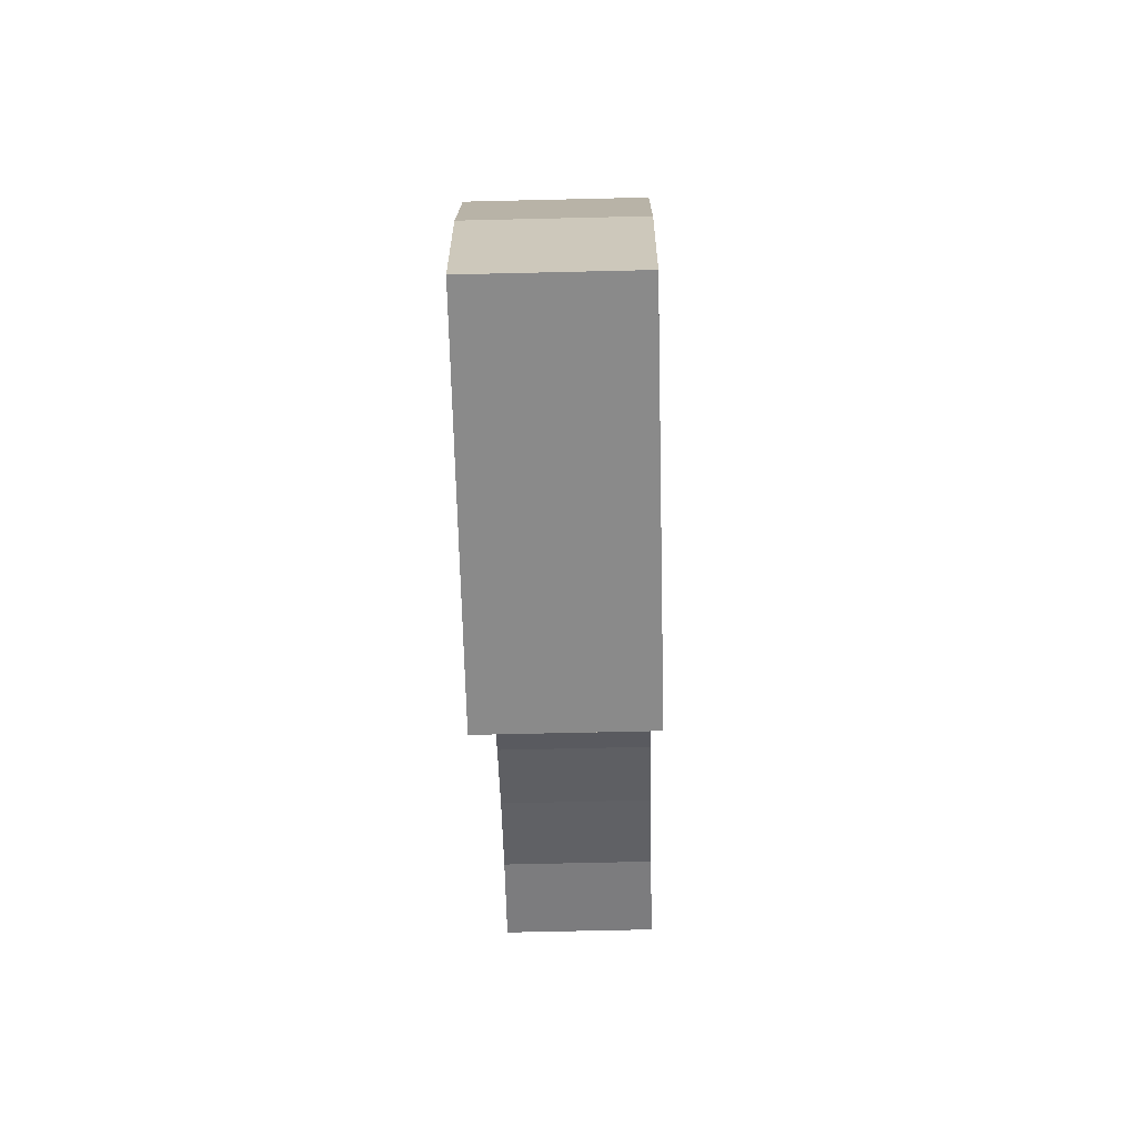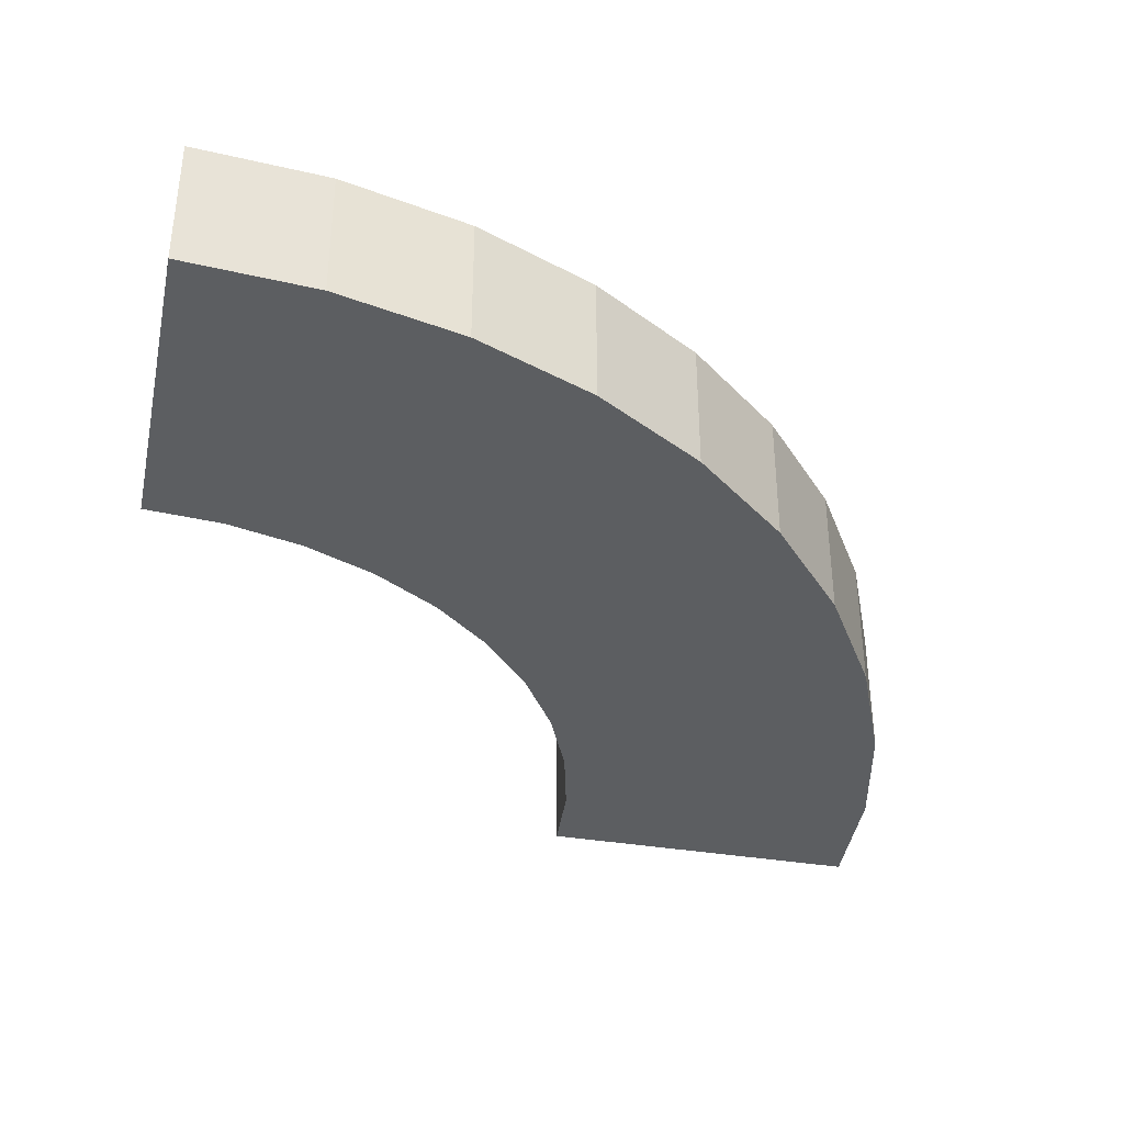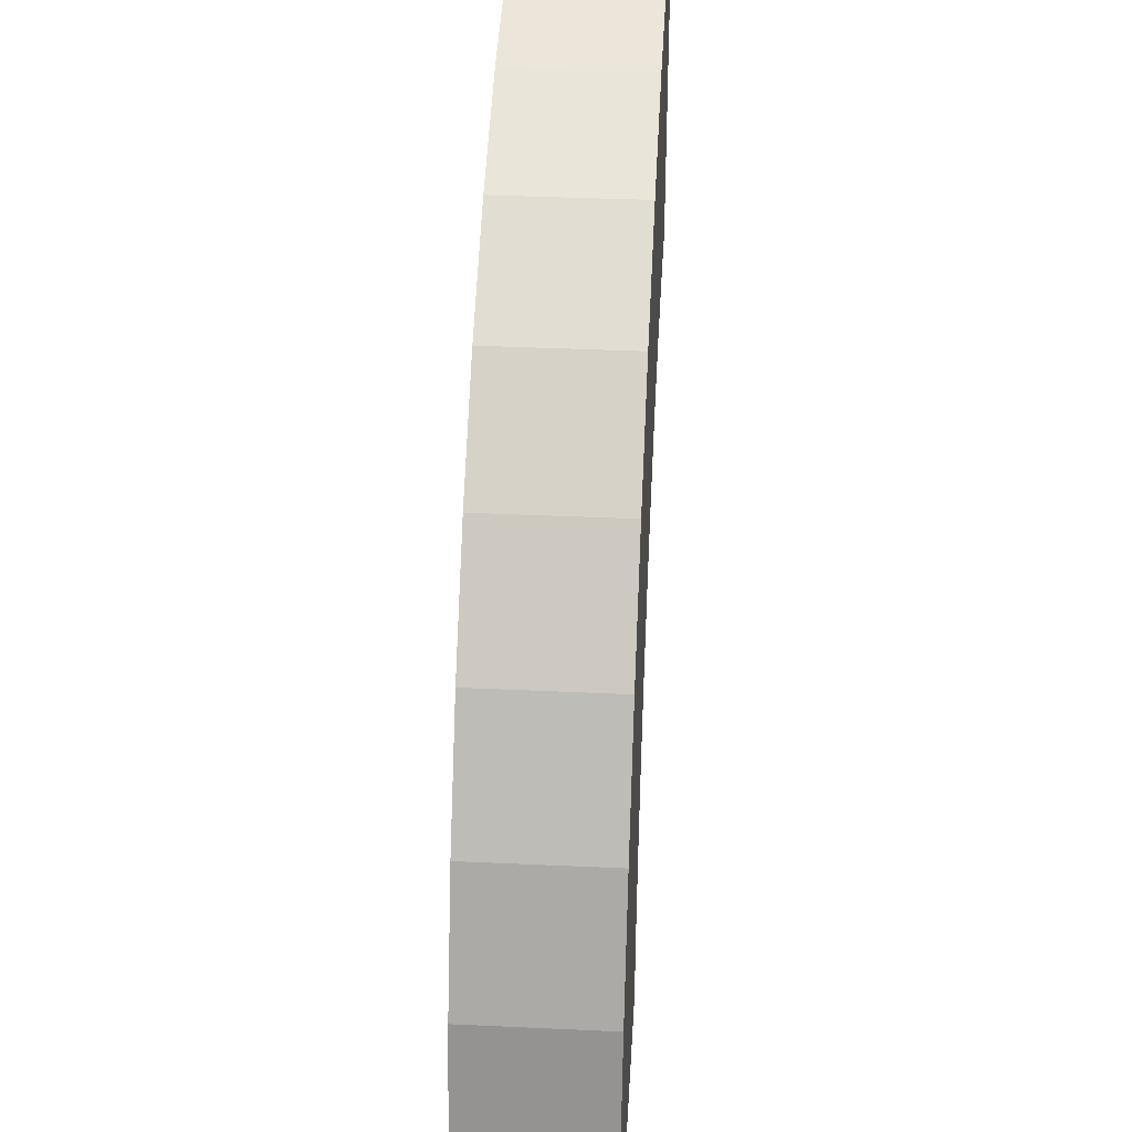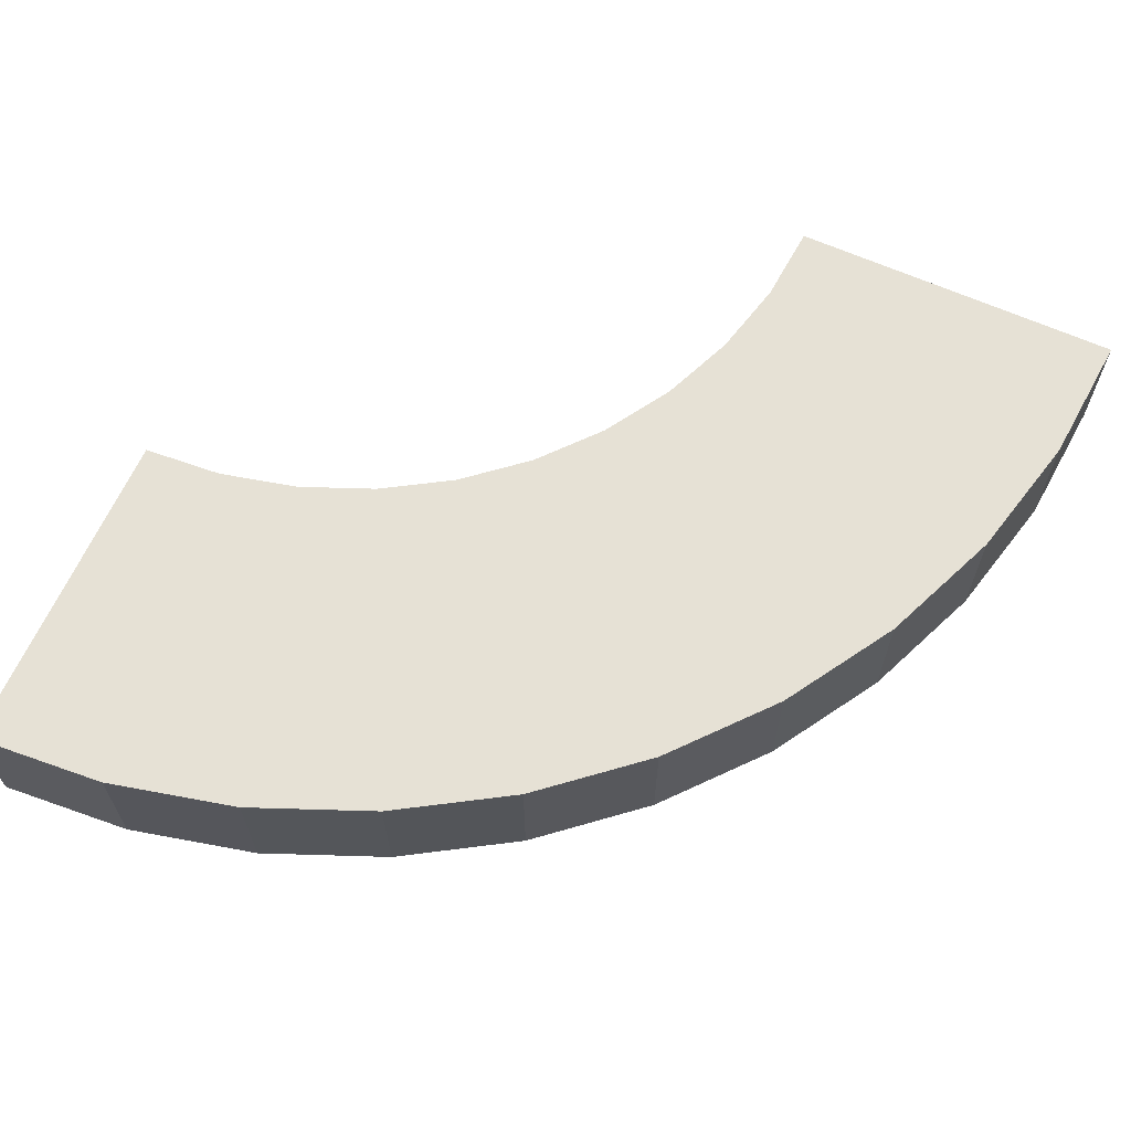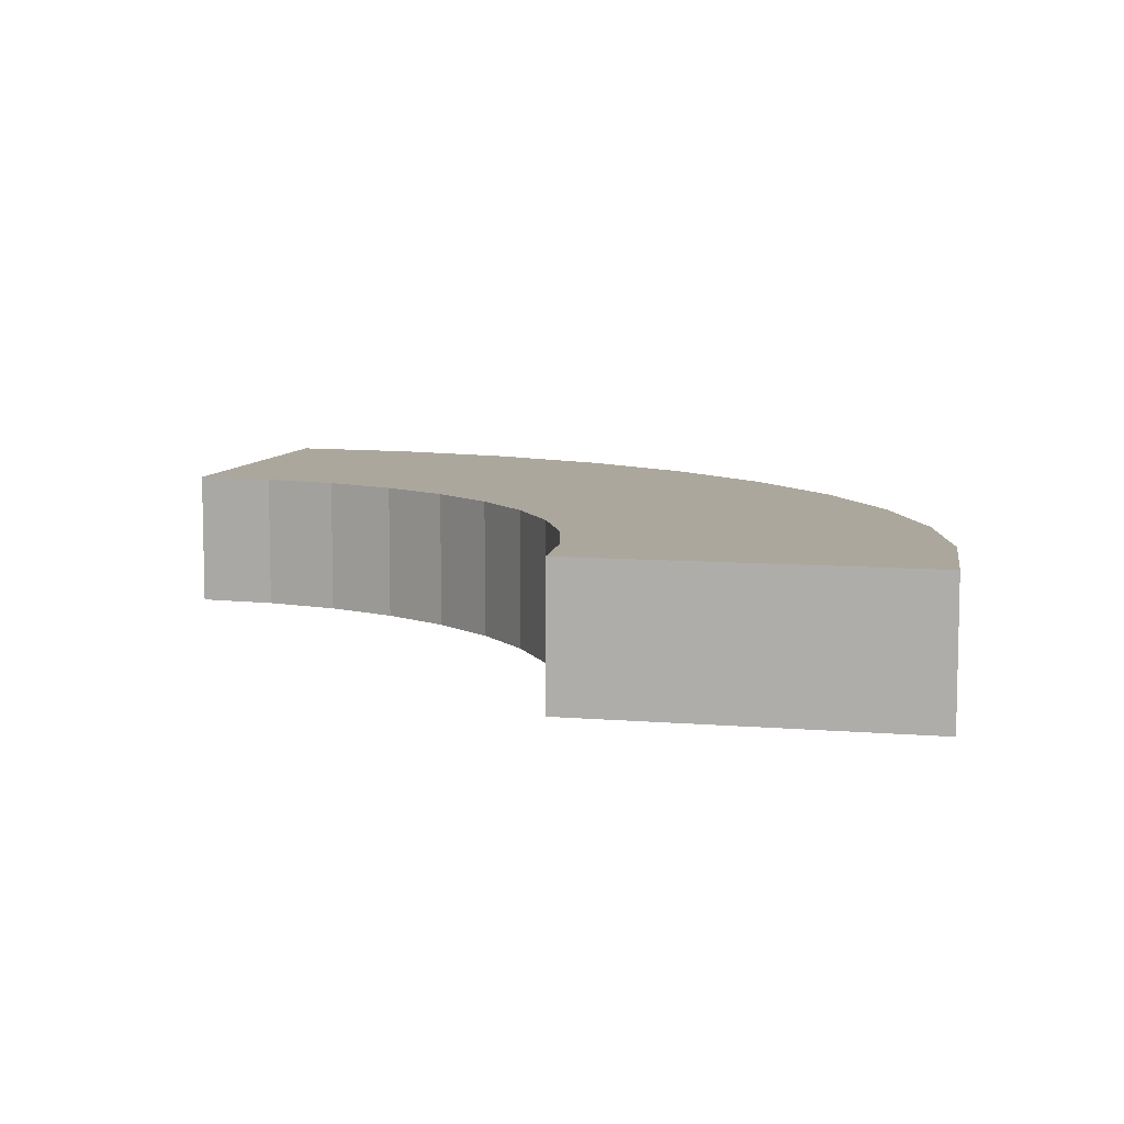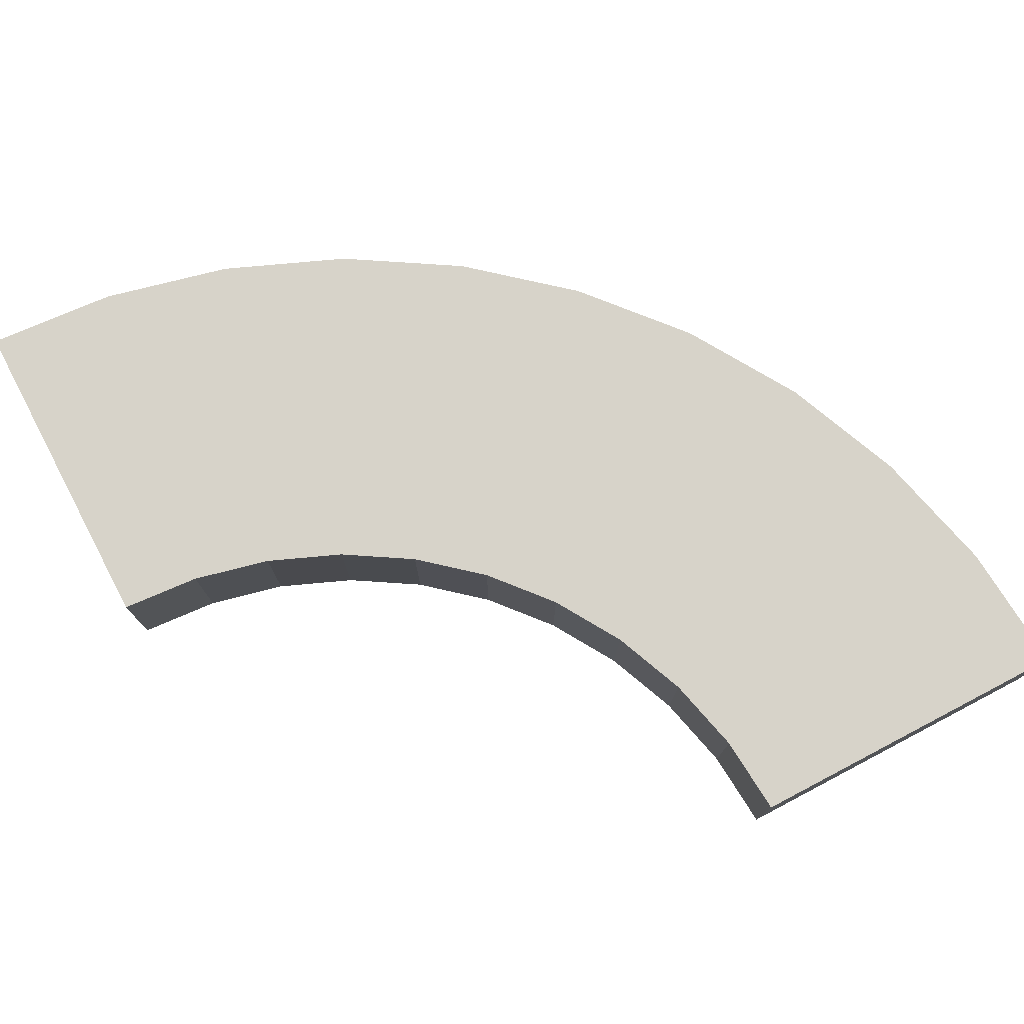
<metadata>
{"format":"obj","ext":"obj","renderer":"f3d","projection":"perspective","resolution":1024,"background":"white","views":[{"elev":-63.4,"azim":-88.6,"up":"+Z"},{"elev":-37.3,"azim":-102.1,"up":"+Y"},{"elev":36.2,"azim":-86.5,"up":"+Z"},{"elev":64.6,"azim":-65.8,"up":"+Y"},{"elev":8.3,"azim":-166.9,"up":"+Y"},{"elev":76.3,"azim":152.3,"up":"+Y"}]}
</metadata>
<code>
g RampCorner
v -0.5 -0.2 0
v -0.5 0.2 0
v 0.5 -0.2 0
v 0.5 0.2 0
v -0.4692 -0.2 0.3911
v -0.4692 0.2 0.3911
v 0.5185 -0.2 0.2347
v 0.5185 0.2 0.2347
v -0.3776 -0.2 0.7725
v -0.3776 0.2 0.7725
v 0.5734 -0.2 0.4635
v 0.5734 0.2 0.4635
v -0.2275 -0.2 1.135
v -0.2275 0.2 1.135
v 0.6635 -0.2 0.681
v 0.6635 0.2 0.681
v -0.02254 -0.2 1.469
v -0.02254 0.2 1.469
v 0.7865 -0.2 0.8817
v 0.7865 0.2 0.8817
v 0.2322 -0.2 1.768
v 0.2322 0.2 1.768
v 0.9393 -0.2 1.061
v 0.9393 0.2 1.061
v 0.5305 -0.2 2.023
v 0.5305 0.2 2.023
v 1.118 -0.2 1.214
v 1.118 0.2 1.214
v 0.865 -0.2 2.228
v 0.865 0.2 2.228
v 1.319 -0.2 1.337
v 1.319 0.2 1.337
v 1.227 -0.2 2.378
v 1.227 0.2 2.378
v 1.536 -0.2 1.427
v 1.536 0.2 1.427
v 1.609 -0.2 2.469
v 1.609 0.2 2.469
v 1.765 -0.2 1.482
v 1.765 0.2 1.482
v 2 -0.2 2.5
v 2 0.2 2.5
v 2 -0.2 1.5
v 2 0.2 1.5
f 3 1 2
f 6 10 12
f 2 6 8
f 5 6 2
f 7 5 1
f 8 7 3
f 15 13 9
f 9 10 6
f 11 9 5
f 12 11 7
f 18 20 16
f 16 15 11
f 10 14 16
f 13 14 10
f 21 22 18
f 17 18 14
f 19 17 13
f 20 19 15
f 27 25 21
f 19 23 21
f 24 23 19
f 22 24 20
f 30 32 28
f 28 27 23
f 26 28 24
f 25 26 22
f 35 33 29
f 29 30 26
f 31 29 25
f 32 31 27
f 40 39 35
f 36 35 31
f 34 36 32
f 33 34 30
f 42 44 40
f 34 38 40
f 37 38 34
f 39 37 33
f 42 41 43
f 41 42 38
f 39 43 41
f 44 43 39
f 4 3 2
f 8 6 12
f 4 2 8
f 1 5 2
f 3 7 1
f 4 8 3
f 11 15 9
f 5 9 6
f 7 11 5
f 8 12 7
f 14 18 16
f 12 16 11
f 12 10 16
f 9 13 10
f 17 21 18
f 13 17 14
f 15 19 13
f 16 20 15
f 23 27 21
f 17 19 21
f 20 24 19
f 18 22 20
f 26 30 28
f 24 28 23
f 22 26 24
f 21 25 22
f 31 35 29
f 25 29 26
f 27 31 25
f 28 32 27
f 36 40 35
f 32 36 31
f 30 34 32
f 29 33 30
f 38 42 40
f 36 34 40
f 33 37 34
f 35 39 33
f 44 42 43
f 37 41 38
f 37 39 41
f 40 44 39

</code>
